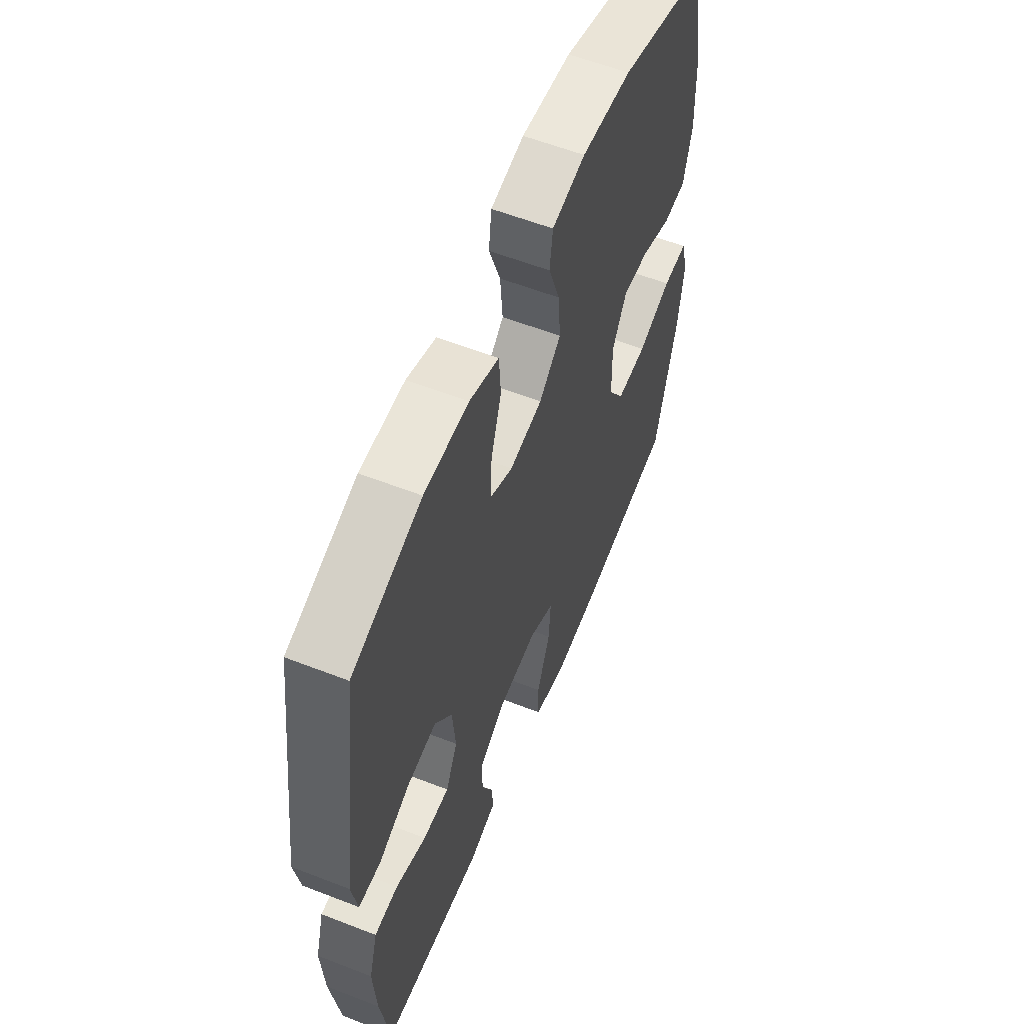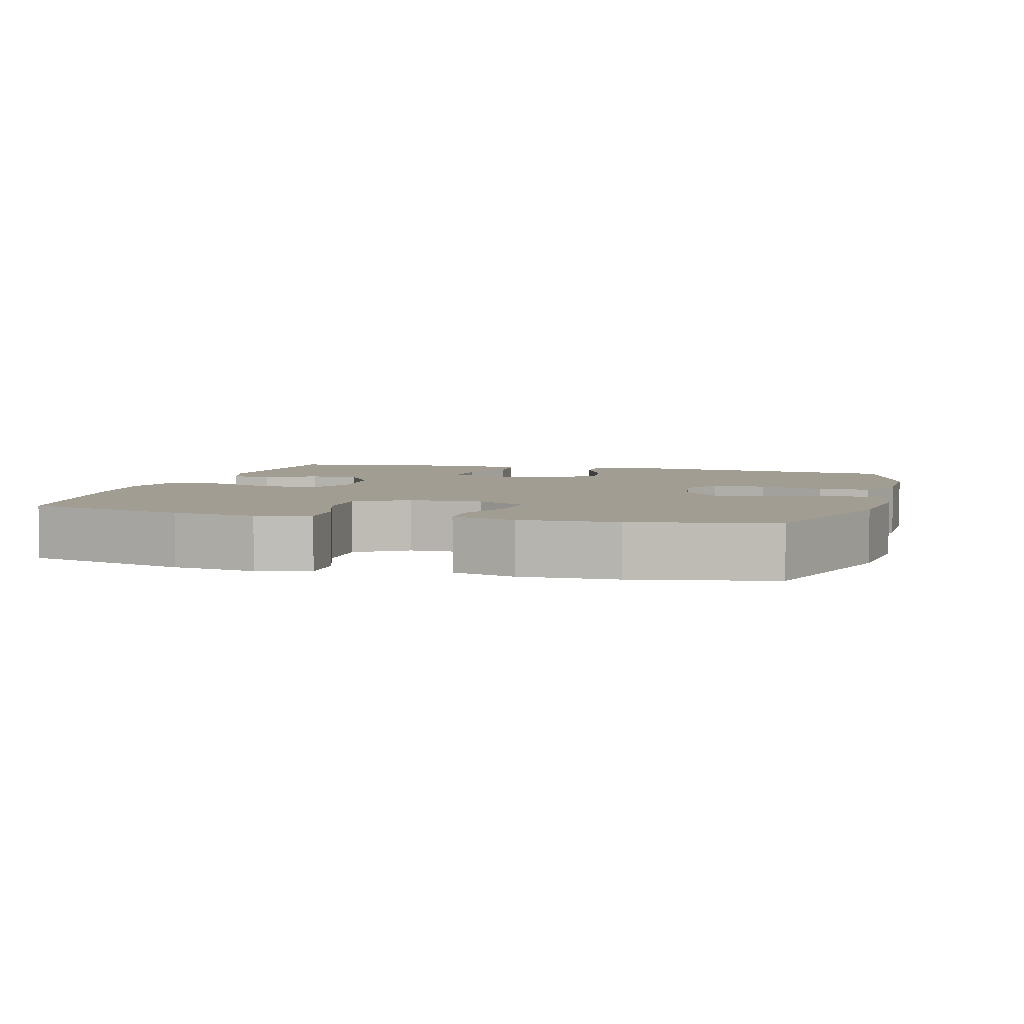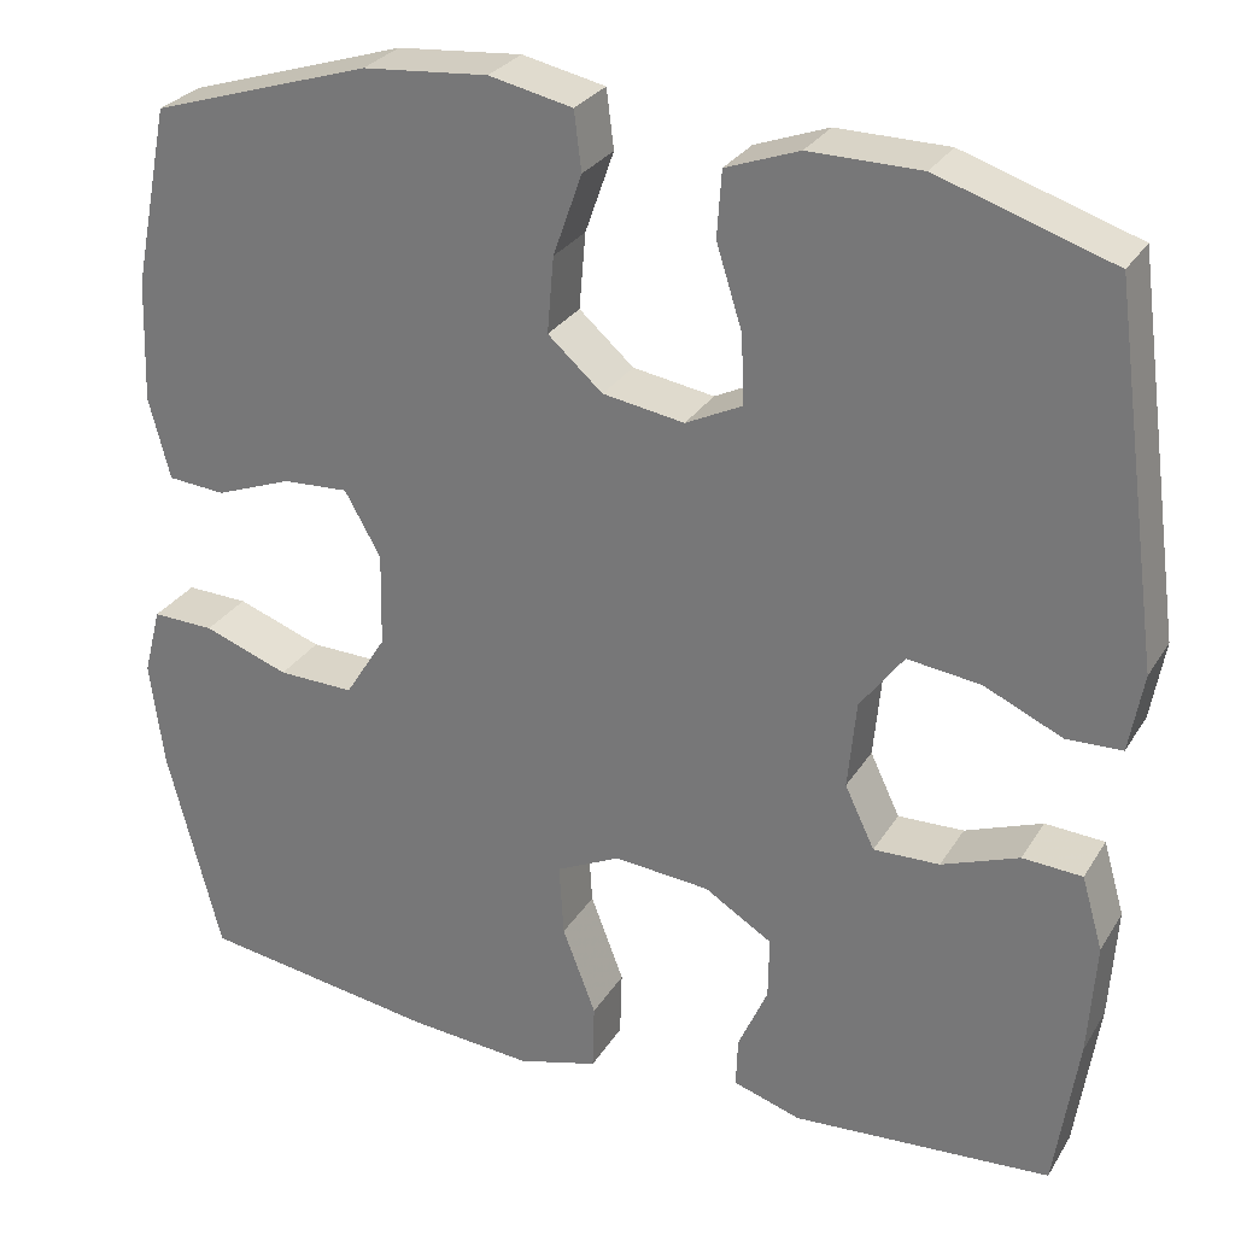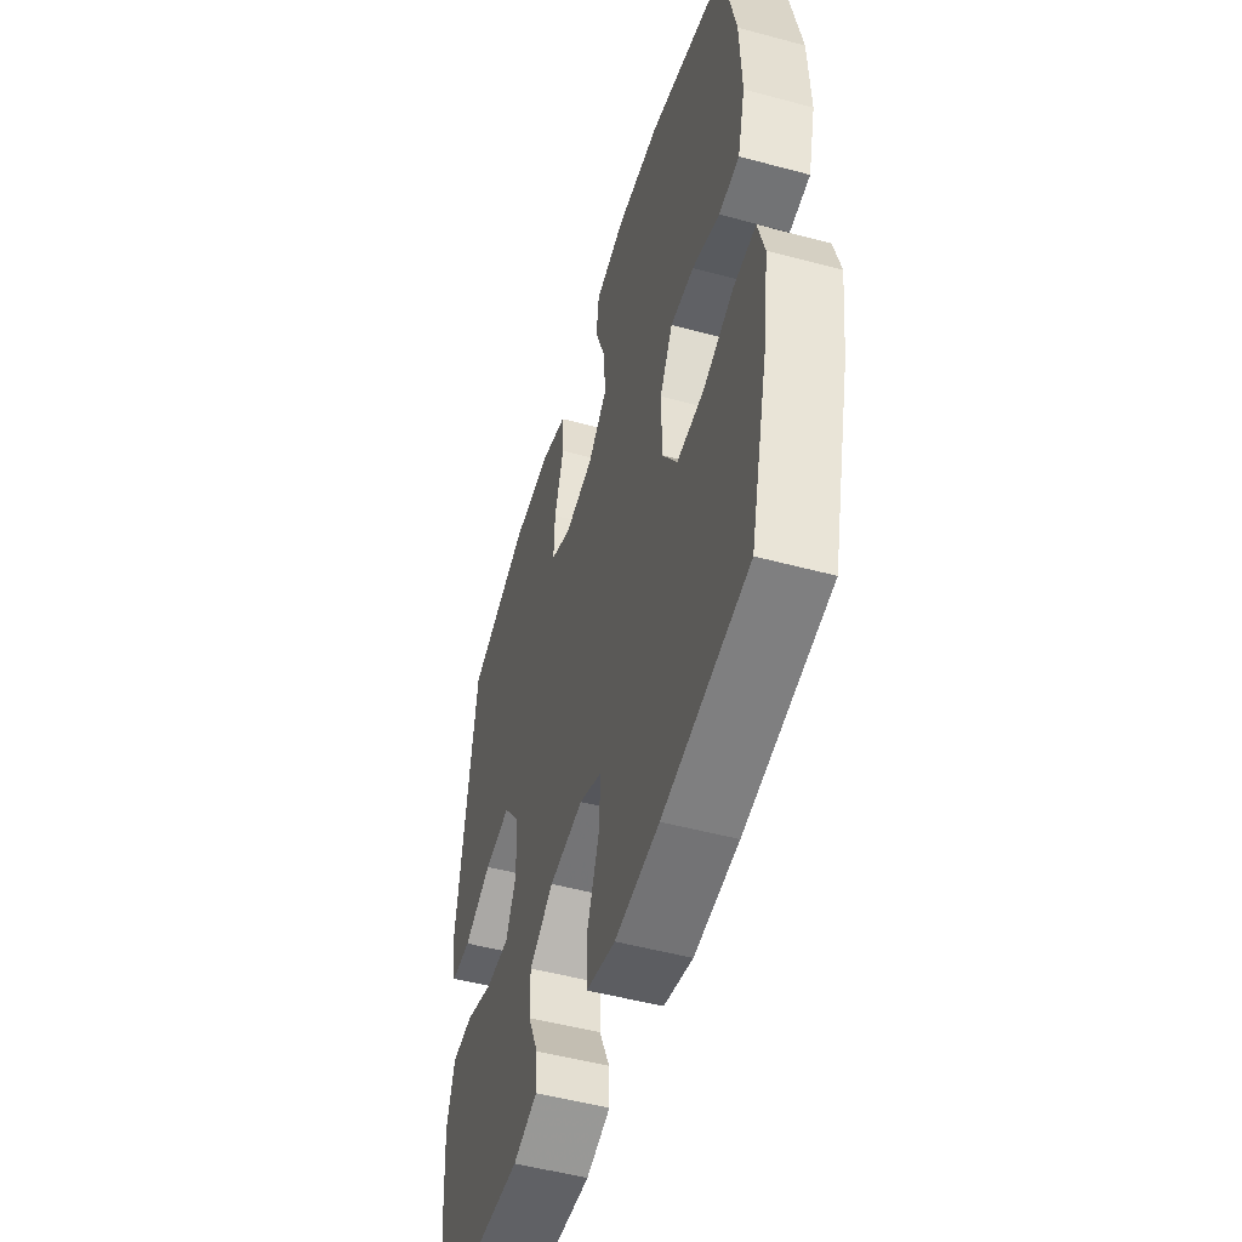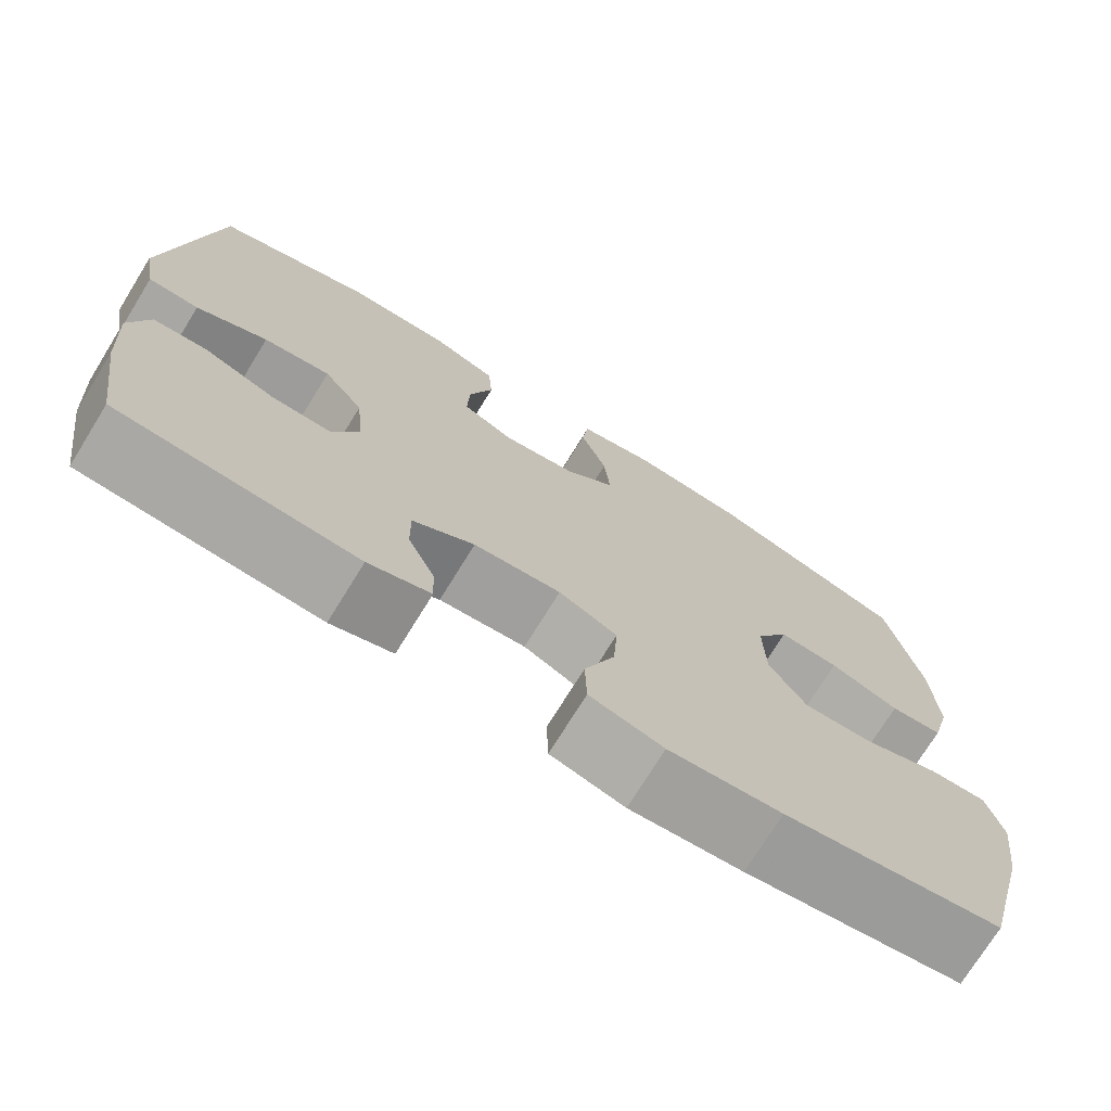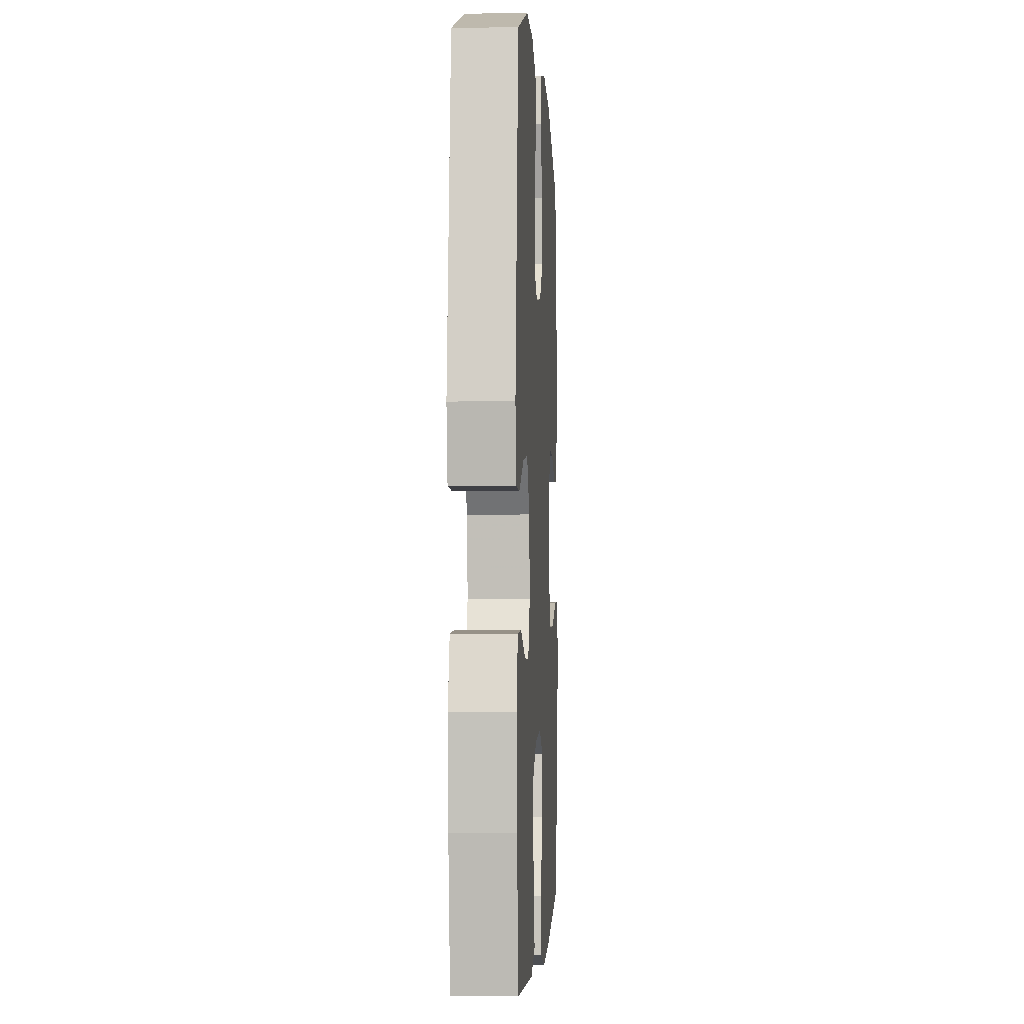
<metadata>
{"format":"obj","ext":"obj","renderer":"f3d","projection":"perspective","resolution":1024,"background":"white","views":[{"elev":58.6,"azim":111.9,"up":"+Z"},{"elev":4.6,"azim":-74.2,"up":"+Y"},{"elev":28.3,"azim":25.6,"up":"+Z"},{"elev":-51.3,"azim":-106.3,"up":"+Z"},{"elev":-73.7,"azim":148.3,"up":"+Z"},{"elev":-2.6,"azim":93.2,"up":"+Z"}]}
</metadata>
<code>
v 0.5 0.07 -0.5
v 0.221 0.07 -0.519
v 0.148 0.07 -0.496
v 0.15 0.07 -0.442
v 0.182 0.07 -0.37
v 0.183 0.07 -0.303
v 0.11 0.07 -0.258
v 0.007 0.07 -0.249
v -0.062 0.07 -0.282
v -0.057 0.07 -0.36
v -0.021 0.07 -0.454
v -0.023 0.07 -0.526
v -0.11 0.07 -0.55
v -0.243 0.07 -0.539
v -0.5 0.07 -0.5
v -0.558 0.07 -0.275
v -0.573 0.07 -0.16
v -0.554 0.07 -0.087
v -0.487 0.07 -0.089
v -0.395 0.07 -0.122
v -0.313 0.07 -0.124
v -0.269 0.07 -0.054
v -0.267 0.07 0.047
v -0.306 0.07 0.116
v -0.377 0.07 0.112
v -0.459 0.07 0.081
v -0.521 0.07 0.086
v -0.544 0.07 0.174
v -0.539 0.07 0.307
v -0.5 0.07 0.5
v -0.263 0.07 0.575
v -0.128 0.07 0.587
v -0.038 0.07 0.568
v -0.03 0.07 0.505
v -0.061 0.07 0.417
v -0.068 0.07 0.335
v -0.009 0.07 0.283
v 0.079 0.07 0.269
v 0.14 0.07 0.299
v 0.137 0.07 0.373
v 0.109 0.07 0.462
v 0.114 0.07 0.533
v 0.193 0.07 0.562
v 0.313 0.07 0.561
v 0.5 0.07 0.5
v 0.554 0.07 0.105
v 0.539 0.07 0.02
v 0.479 0.07 0.018
v 0.395 0.07 0.056
v 0.316 0.07 0.066
v 0.269 0.07 0.003
v 0.26 0.07 -0.092
v 0.292 0.07 -0.159
v 0.363 0.07 -0.157
v 0.446 0.07 -0.126
v 0.51 0.07 -0.13
v 0.533 0.07 -0.209
v 0.525 0.07 -0.332
v 0.5 0 -0.5
v 0.221 0 -0.519
v 0.148 0 -0.496
v 0.15 0 -0.442
v 0.182 0 -0.37
v 0.183 0 -0.303
v 0.11 0 -0.258
v 0.007 0 -0.249
v -0.062 0 -0.282
v -0.057 0 -0.36
v -0.021 0 -0.454
v -0.023 0 -0.526
v -0.11 0 -0.55
v -0.243 0 -0.539
v -0.5 0 -0.5
v -0.558 0 -0.275
v -0.573 0 -0.16
v -0.554 0 -0.087
v -0.487 0 -0.089
v -0.395 0 -0.122
v -0.313 0 -0.124
v -0.269 0 -0.054
v -0.267 0 0.047
v -0.306 0 0.116
v -0.377 0 0.112
v -0.459 0 0.081
v -0.521 0 0.086
v -0.544 0 0.174
v -0.539 0 0.307
v -0.5 0 0.5
v -0.263 0 0.575
v -0.128 0 0.587
v -0.038 0 0.568
v -0.03 0 0.505
v -0.061 0 0.417
v -0.068 0 0.335
v -0.009 0 0.283
v 0.079 0 0.269
v 0.14 0 0.299
v 0.137 0 0.373
v 0.109 0 0.462
v 0.114 0 0.533
v 0.193 0 0.562
v 0.313 0 0.561
v 0.5 0 0.5
v 0.554 0 0.105
v 0.539 0 0.02
v 0.479 0 0.018
v 0.395 0 0.056
v 0.316 0 0.066
v 0.269 0 0.003
v 0.26 0 -0.092
v 0.292 0 -0.159
v 0.363 0 -0.157
v 0.446 0 -0.126
v 0.51 0 -0.13
v 0.533 0 -0.209
v 0.525 0 -0.332
f 3 4 5
f 2 3 5
f 1 2 5
f 58 1 5
f 57 58 5
f 56 57 5
f 55 56 5
f 54 55 5
f 53 54 5 6
f 52 53 6 7
f 51 52 7 8
f 50 51 8 9
f 47 48 49
f 46 47 49
f 45 46 49
f 44 45 49
f 43 44 49
f 42 43 49
f 41 42 49
f 40 41 49
f 39 40 49 50
f 38 39 50 9
f 33 34 35
f 32 33 35
f 31 32 35
f 30 31 35
f 29 30 35
f 28 29 35
f 27 28 35
f 26 27 35
f 25 26 35
f 24 25 35 36
f 23 24 36 37
f 18 19 20
f 17 18 20
f 16 17 20
f 15 16 20
f 14 15 20
f 13 14 20
f 12 13 20
f 11 12 20
f 10 11 20
f 9 10 20 21
f 37 38 9
f 23 37 9
f 22 23 9
f 9 21 22
f 63 62 61
f 63 61 60
f 63 60 59
f 63 59 116
f 63 116 115
f 63 115 114
f 63 114 113
f 63 113 112
f 64 63 112 111
f 65 64 111 110
f 66 65 110 109
f 67 66 109 108
f 107 106 105
f 107 105 104
f 107 104 103
f 107 103 102
f 107 102 101
f 107 101 100
f 107 100 99
f 107 99 98
f 108 107 98 97
f 67 108 97 96
f 93 92 91
f 93 91 90
f 93 90 89
f 93 89 88
f 93 88 87
f 93 87 86
f 93 86 85
f 93 85 84
f 93 84 83
f 94 93 83 82
f 95 94 82 81
f 78 77 76
f 78 76 75
f 78 75 74
f 78 74 73
f 78 73 72
f 78 72 71
f 78 71 70
f 78 70 69
f 78 69 68
f 79 78 68 67
f 67 96 95
f 67 95 81
f 67 81 80
f 80 79 67
f 1 59 60 2
f 2 60 61 3
f 3 61 62 4
f 4 62 63 5
f 5 63 64 6
f 6 64 65 7
f 7 65 66 8
f 8 66 67 9
f 9 67 68 10
f 10 68 69 11
f 11 69 70 12
f 12 70 71 13
f 13 71 72 14
f 14 72 73 15
f 15 73 74 16
f 16 74 75 17
f 17 75 76 18
f 18 76 77 19
f 19 77 78 20
f 20 78 79 21
f 21 79 80 22
f 22 80 81 23
f 23 81 82 24
f 24 82 83 25
f 25 83 84 26
f 26 84 85 27
f 27 85 86 28
f 28 86 87 29
f 29 87 88 30
f 30 88 89 31
f 31 89 90 32
f 32 90 91 33
f 33 91 92 34
f 34 92 93 35
f 35 93 94 36
f 36 94 95 37
f 37 95 96 38
f 38 96 97 39
f 39 97 98 40
f 40 98 99 41
f 41 99 100 42
f 42 100 101 43
f 43 101 102 44
f 44 102 103 45
f 45 103 104 46
f 46 104 105 47
f 47 105 106 48
f 48 106 107 49
f 49 107 108 50
f 50 108 109 51
f 51 109 110 52
f 52 110 111 53
f 53 111 112 54
f 54 112 113 55
f 55 113 114 56
f 56 114 115 57
f 57 115 116 58
f 58 116 59 1

</code>
